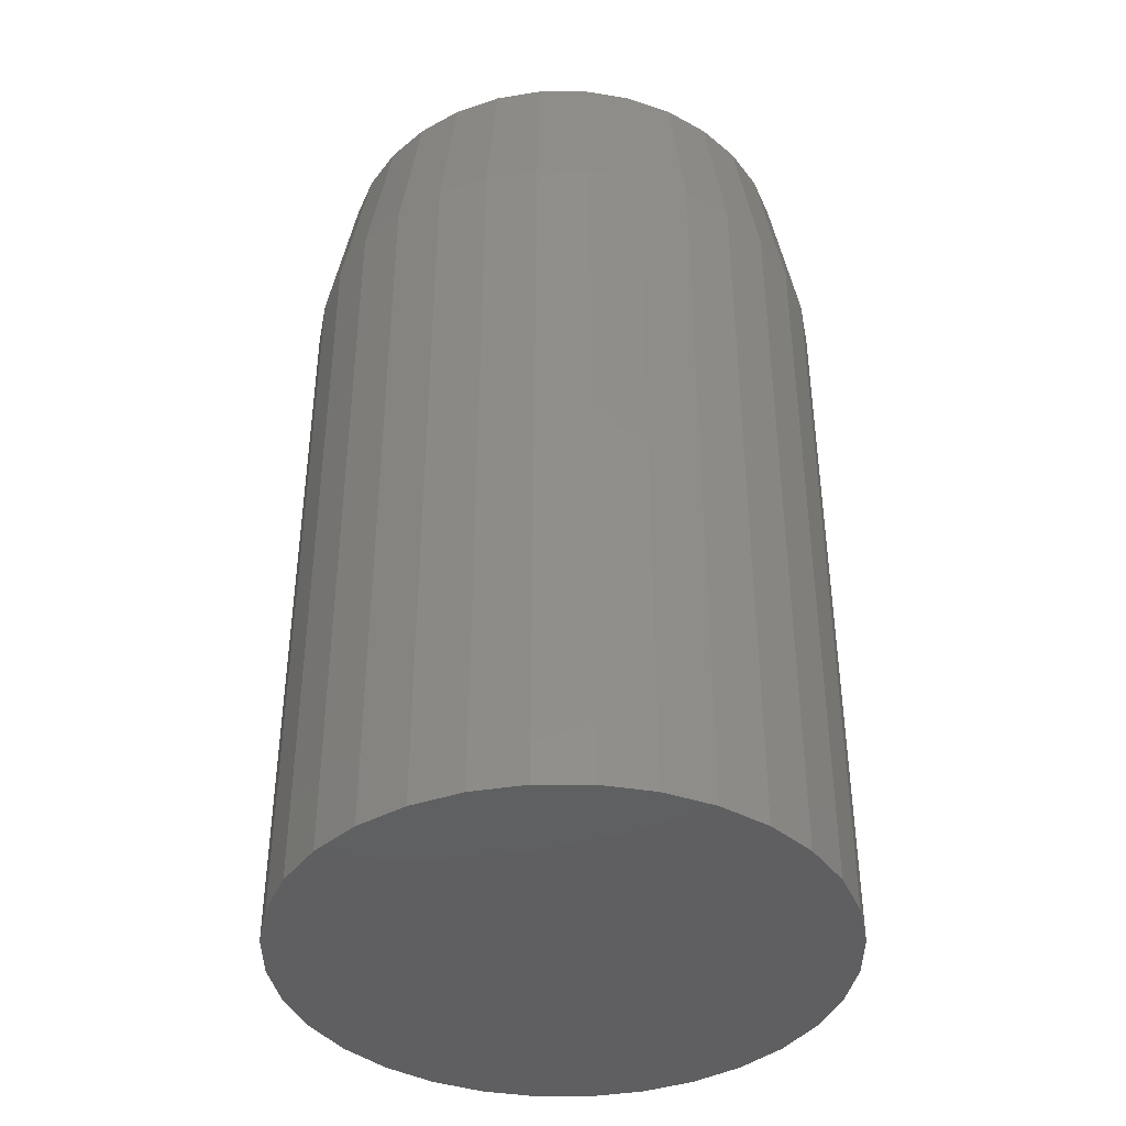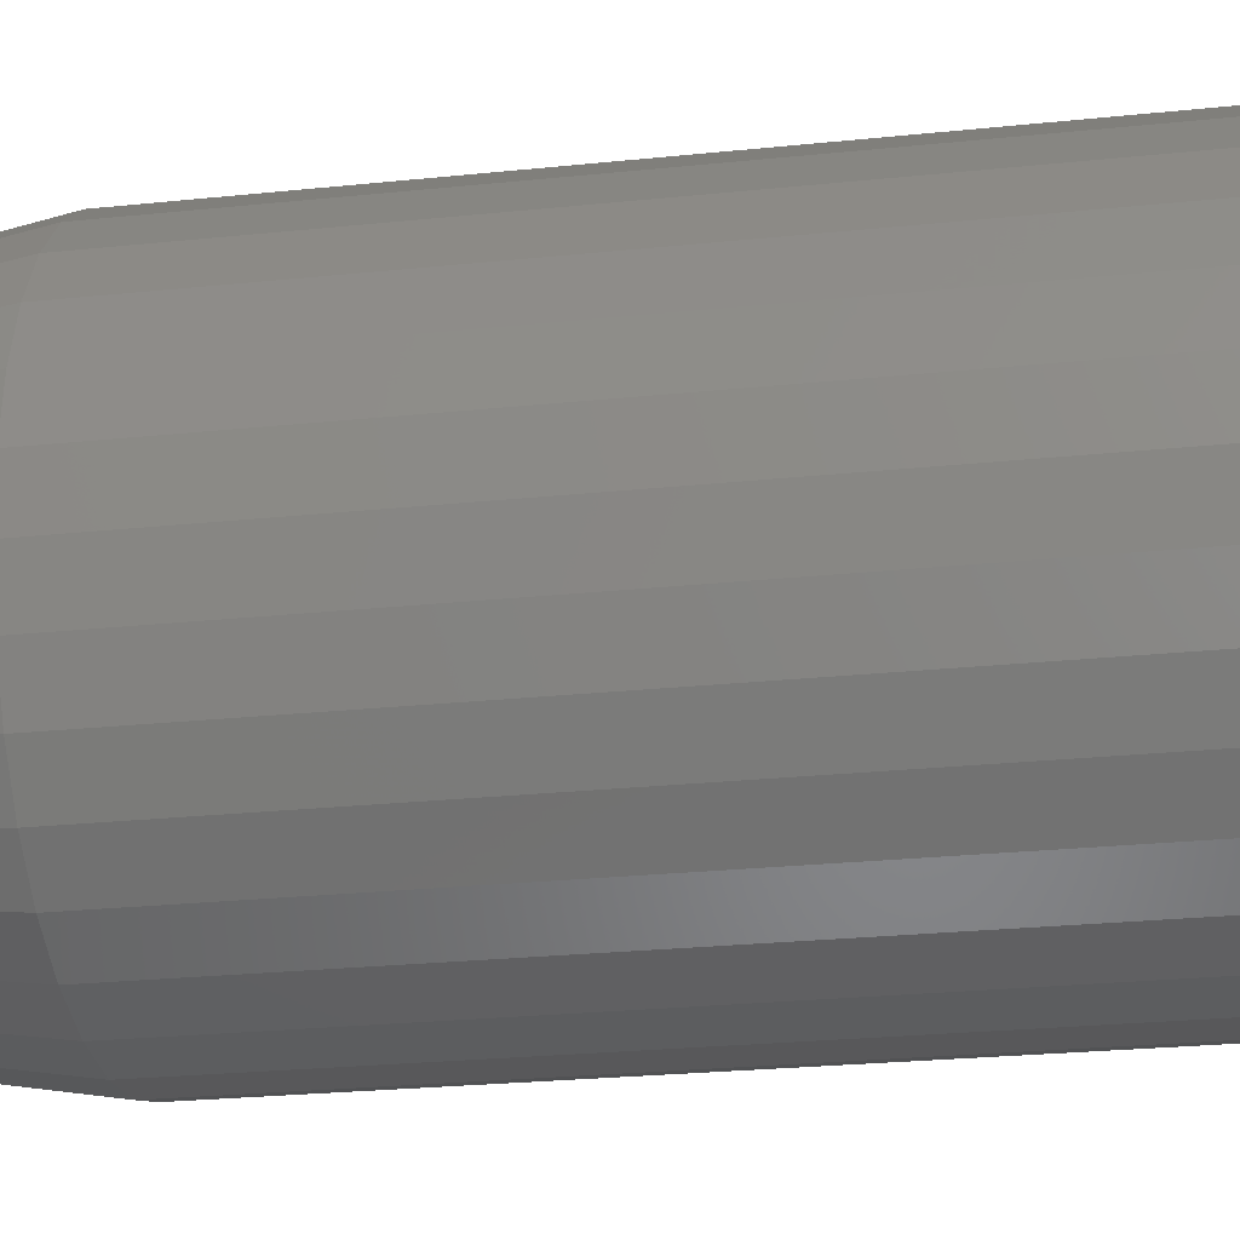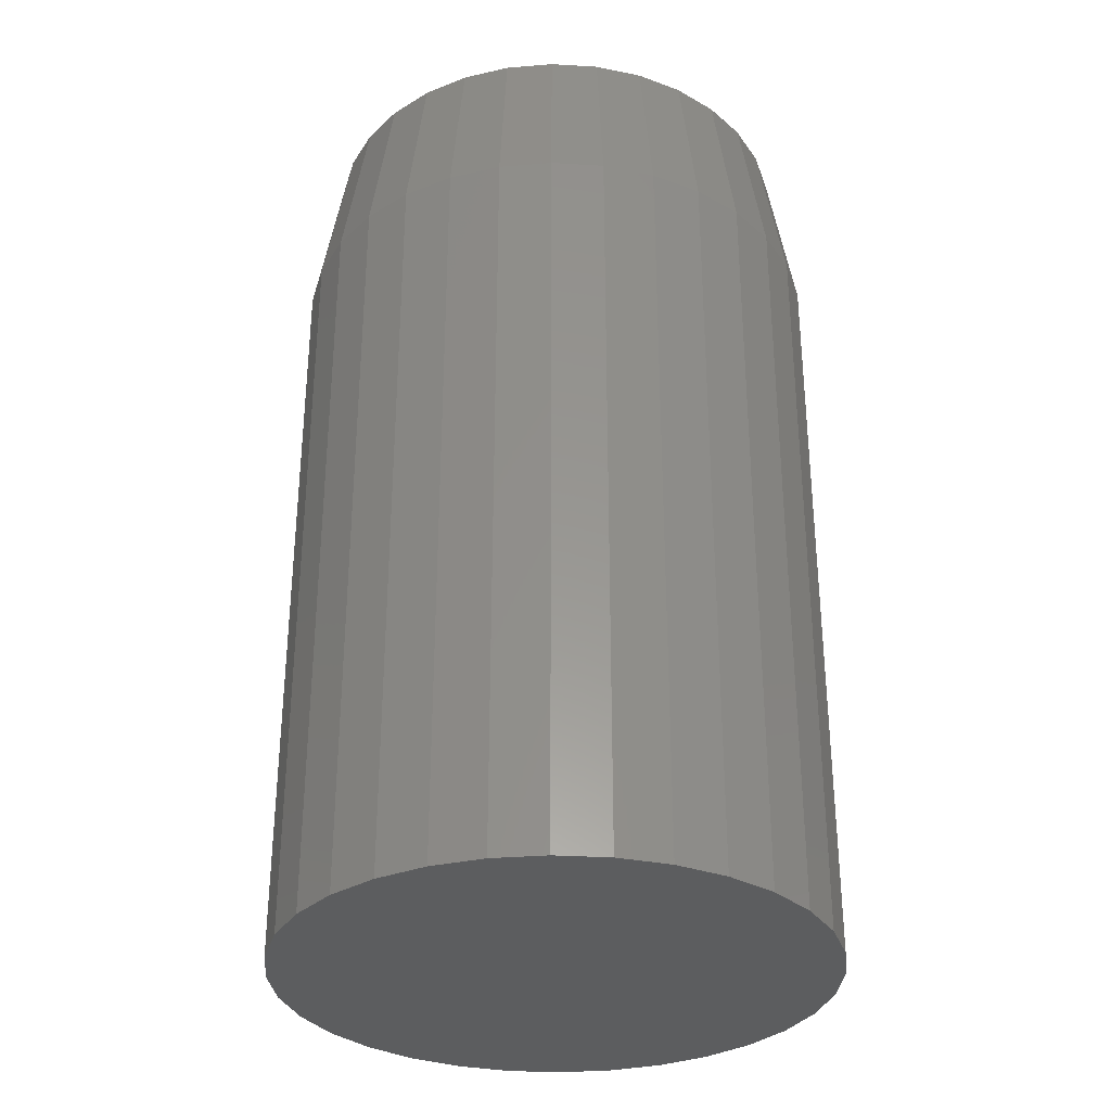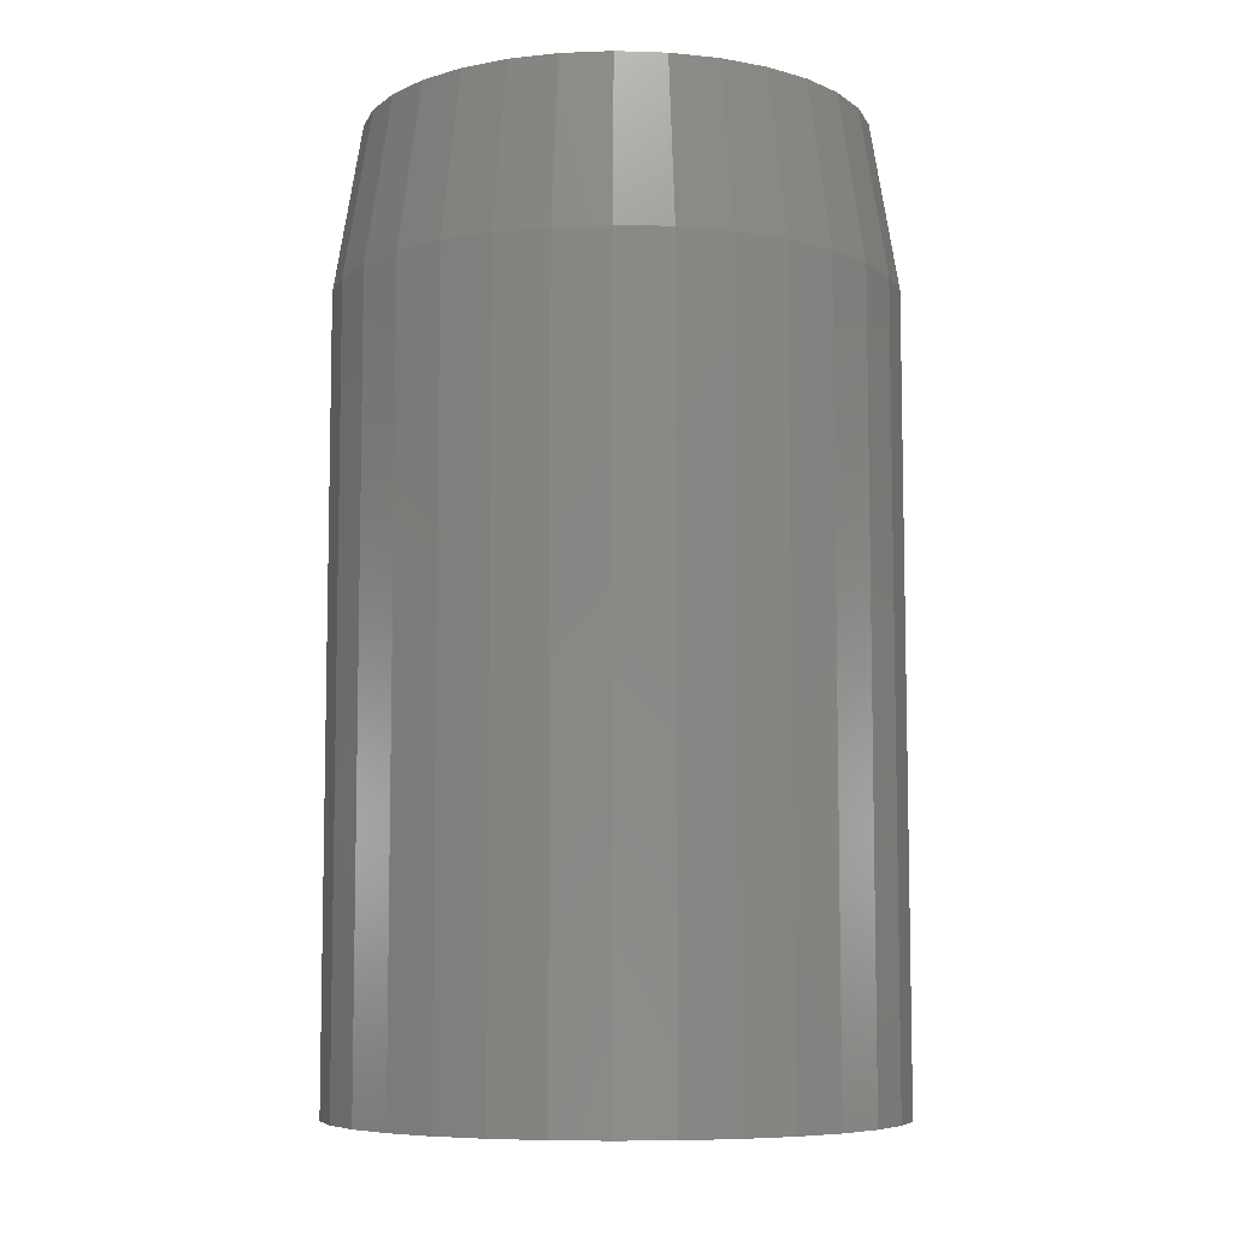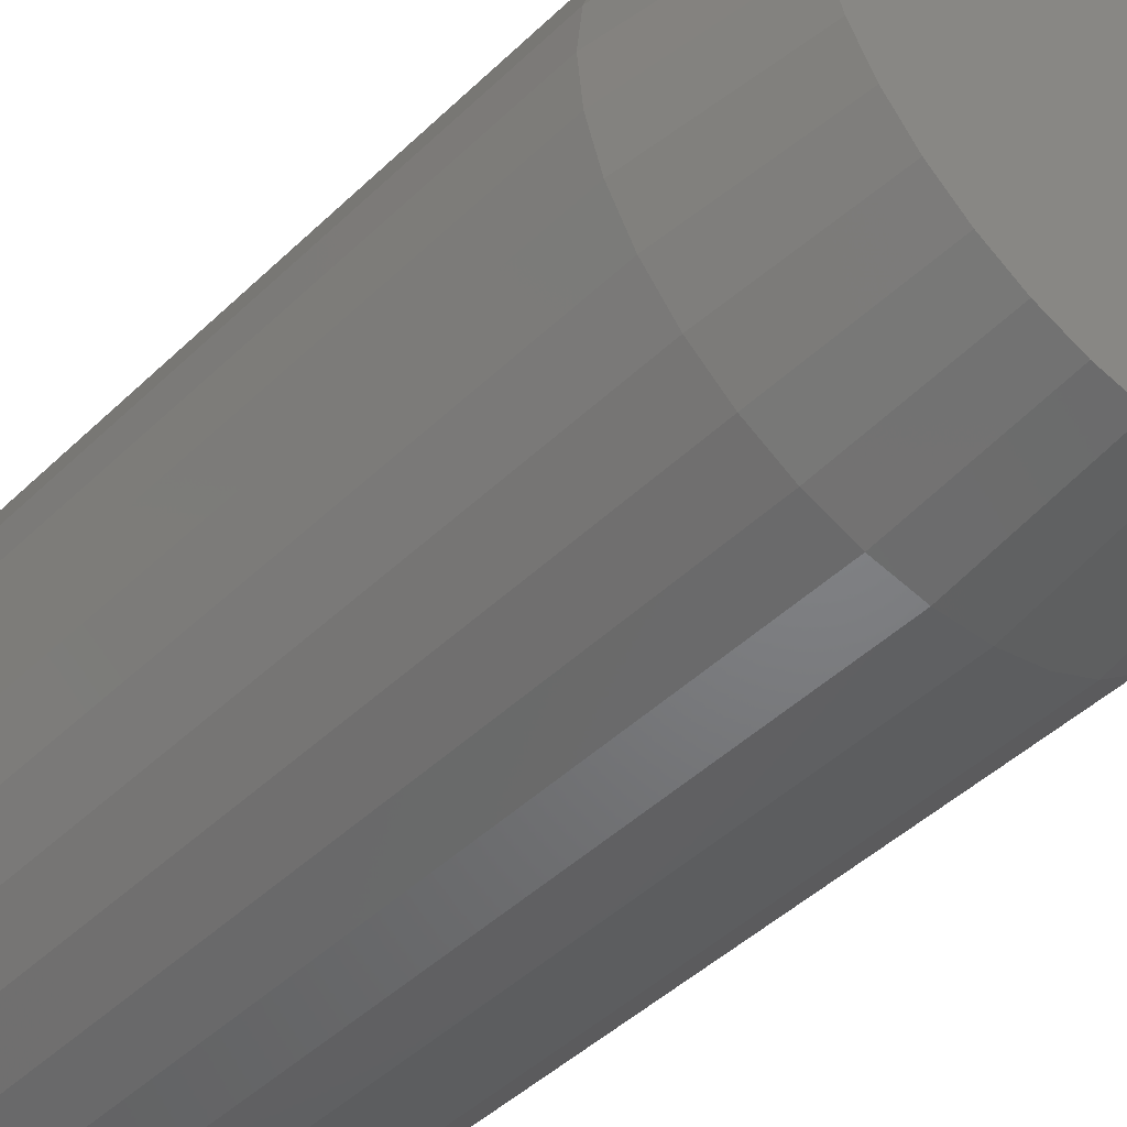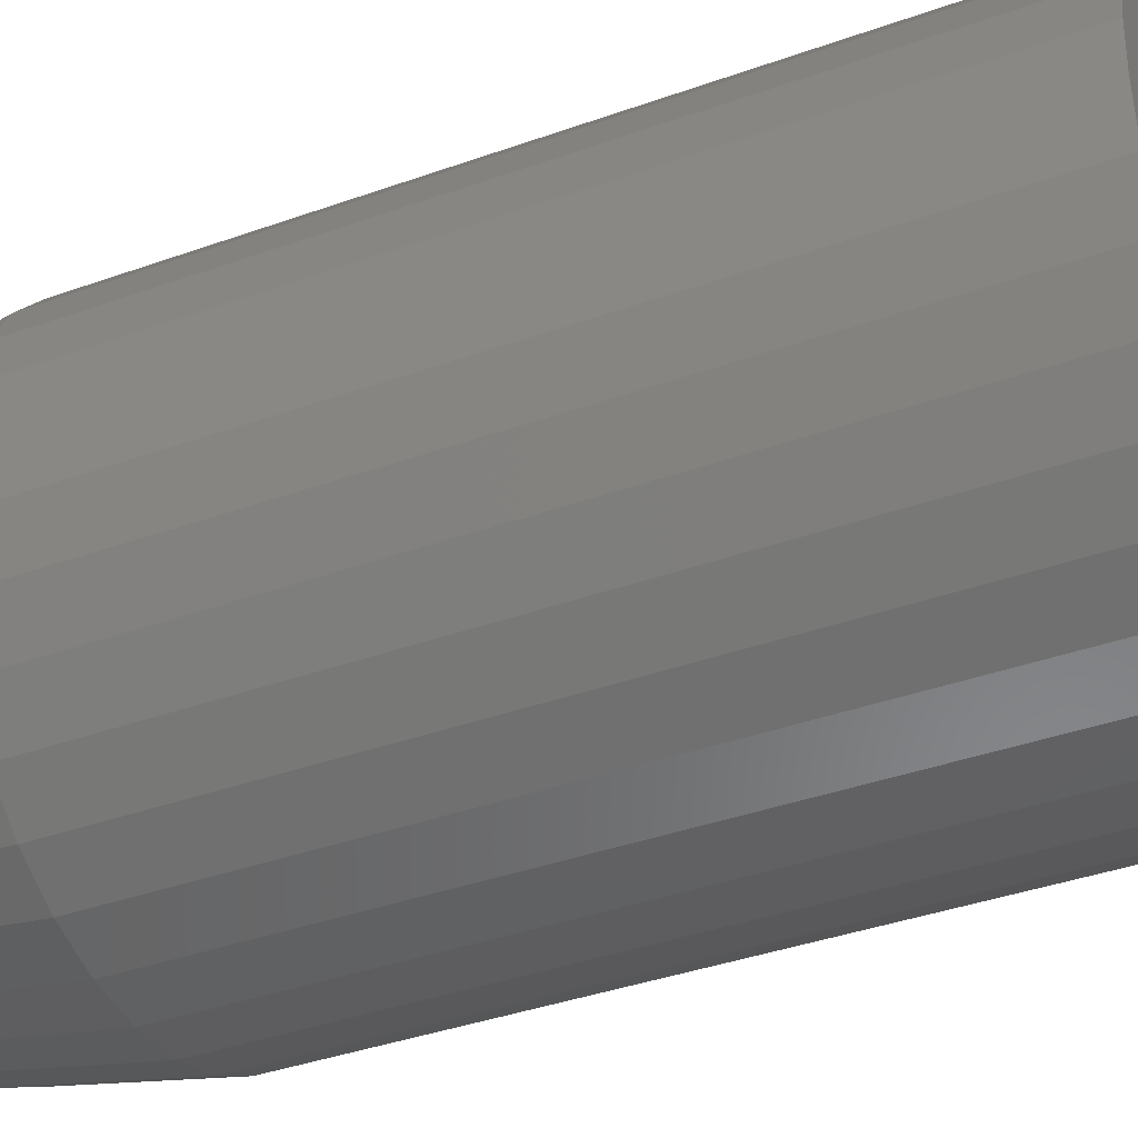
<metadata>
{"format":"stl","ext":"stl","renderer":"f3d","projection":"perspective","resolution":1024,"background":"white","views":[{"elev":-40.3,"azim":61.9,"up":"+Y"},{"elev":-25.5,"azim":-80.5,"up":"+Z"},{"elev":-32.0,"azim":-179.1,"up":"+Y"},{"elev":-7.5,"azim":-134.4,"up":"+Y"},{"elev":-47.2,"azim":136.8,"up":"+Z"},{"elev":-38.6,"azim":-65.7,"up":"+Z"}]}
</metadata>
<code>
# stl→obj: 96 verts, 188 faces
v 0.09211 0.1328 0.1793
v 0.1057 0.1328 0.1779
v 0.07847 0.1328 0.1779
v 0.06536 0.1328 0.174
v 0.1189 0.1328 0.174
v 0.05327 0.1328 0.1675
v 0.1309 0.1328 0.1675
v 0.04268 0.1328 0.1588
v 0.1415 0.1328 0.1588
v 0.03398 0.1328 0.1482
v 0.1502 0.1328 0.1482
v 0.1415 0.1328 0.05995
v 0.04268 0.1328 0.05995
v 0.1502 0.1328 0.07054
v 0.05327 0.1328 0.05125
v 0.1309 0.1328 0.05125
v 0.06536 0.1328 0.04479
v 0.1189 0.1328 0.04479
v 0.07847 0.1328 0.04082
v 0.1057 0.1328 0.04082
v 0.09211 0.1328 0.03947
v 0.03398 0.1328 0.07054
v 0.02752 0.1328 0.08262
v 0.1567 0.1328 0.08262
v 0.02355 0.1328 0.09574
v 0.1607 0.1328 0.09574
v 0.0222 0.1328 0.1094
v 0.162 0.1328 0.1094
v 0.02355 0.1328 0.123
v 0.1607 0.1328 0.123
v 0.02752 0.1328 0.1361
v 0.1567 0.1328 0.1361
v 0.1698 0.08594 0.1094
v 0.1698 -0.1328 0.1094
v 0.1683 0.08594 0.09421
v 0.1683 -0.1328 0.09421
v 0.1639 0.08594 0.07964
v 0.1639 -0.1328 0.07964
v 0.1567 0.08594 0.0662
v 0.1567 -0.1328 0.0662
v 0.1471 0.08594 0.05442
v 0.1471 -0.1328 0.05442
v 0.1353 0.08594 0.04476
v 0.1353 -0.1328 0.04476
v 0.1218 0.08594 0.03758
v 0.1218 -0.1328 0.03758
v 0.1073 0.08594 0.03315
v 0.1073 -0.1328 0.03315
v 0.09211 0.08594 0.03166
v 0.09211 -0.1328 0.03166
v 0.07694 0.08594 0.03315
v 0.07694 -0.1328 0.03315
v 0.06237 0.08594 0.03758
v 0.06237 -0.1328 0.03758
v 0.04893 0.08594 0.04476
v 0.04893 -0.1328 0.04476
v 0.03715 0.08594 0.05442
v 0.03715 -0.1328 0.05442
v 0.02749 0.08594 0.0662
v 0.02749 -0.1328 0.0662
v 0.02031 0.08594 0.07964
v 0.02031 -0.1328 0.07964
v 0.01588 0.08594 0.09421
v 0.01588 -0.1328 0.09421
v 0.01439 0.08594 0.1094
v 0.01439 -0.1328 0.1094
v 0.01588 0.08594 0.1245
v 0.01588 -0.1328 0.1245
v 0.02031 0.08594 0.1391
v 0.02031 -0.1328 0.1391
v 0.02749 0.08594 0.1526
v 0.02749 -0.1328 0.1526
v 0.03715 0.08594 0.1643
v 0.03715 -0.1328 0.1643
v 0.04893 0.08594 0.174
v 0.04893 -0.1328 0.174
v 0.06237 0.08594 0.1812
v 0.06237 -0.1328 0.1812
v 0.07694 0.08594 0.1856
v 0.07694 -0.1328 0.1856
v 0.09211 0.08594 0.1871
v 0.09211 -0.1328 0.1871
v 0.1073 0.08594 0.1856
v 0.1073 -0.1328 0.1856
v 0.1218 0.08594 0.1812
v 0.1218 -0.1328 0.1812
v 0.1353 0.08594 0.174
v 0.1353 -0.1328 0.174
v 0.1471 0.08594 0.1643
v 0.1471 -0.1328 0.1643
v 0.1567 0.08594 0.1526
v 0.1567 -0.1328 0.1526
v 0.1639 0.08594 0.1391
v 0.1639 -0.1328 0.1391
v 0.1683 0.08594 0.1245
v 0.1683 -0.1328 0.1245
f 1 2 3
f 4 3 2
f 5 4 2
f 6 4 5
f 7 6 5
f 8 6 7
f 9 8 7
f 10 8 9
f 11 10 9
f 12 13 14
f 15 13 12
f 16 15 12
f 17 15 16
f 18 17 16
f 19 17 18
f 20 19 18
f 21 19 20
f 13 22 14
f 14 22 23
f 14 23 24
f 24 23 25
f 24 25 26
f 26 25 27
f 26 27 28
f 28 27 29
f 28 29 30
f 30 29 31
f 30 31 32
f 32 31 10
f 32 10 11
f 33 34 35
f 35 34 36
f 35 36 37
f 37 36 38
f 37 38 39
f 39 38 40
f 39 40 41
f 41 40 42
f 41 42 43
f 43 42 44
f 43 44 45
f 45 44 46
f 45 46 47
f 47 46 48
f 47 48 49
f 49 48 50
f 49 50 51
f 51 50 52
f 51 52 53
f 53 52 54
f 53 54 55
f 55 54 56
f 55 56 57
f 57 56 58
f 57 58 59
f 59 58 60
f 59 60 61
f 61 60 62
f 61 62 63
f 63 62 64
f 63 64 65
f 65 64 66
f 65 66 67
f 67 66 68
f 67 68 69
f 69 68 70
f 69 70 71
f 71 70 72
f 71 72 73
f 73 72 74
f 73 74 75
f 75 74 76
f 75 76 77
f 77 76 78
f 77 78 79
f 79 78 80
f 79 80 81
f 81 80 82
f 81 82 83
f 83 82 84
f 83 84 85
f 85 84 86
f 85 86 87
f 87 86 88
f 87 88 89
f 89 88 90
f 89 90 91
f 91 90 92
f 91 92 93
f 93 92 94
f 93 94 95
f 95 94 96
f 95 96 33
f 33 96 34
f 65 27 63
f 63 27 25
f 63 25 61
f 61 25 23
f 61 23 59
f 59 23 22
f 59 22 57
f 57 22 13
f 57 13 55
f 55 13 15
f 55 15 53
f 53 15 17
f 53 17 51
f 51 17 19
f 51 19 49
f 49 19 21
f 49 21 47
f 47 21 20
f 47 20 45
f 45 20 18
f 45 18 43
f 43 18 16
f 43 16 41
f 41 16 12
f 41 12 39
f 39 12 14
f 39 14 37
f 37 14 24
f 37 24 35
f 35 24 26
f 35 26 33
f 33 26 28
f 33 28 95
f 95 28 30
f 95 30 93
f 93 30 32
f 93 32 91
f 91 32 11
f 91 11 89
f 89 11 9
f 89 9 87
f 87 9 7
f 87 7 85
f 85 7 5
f 85 5 83
f 83 5 2
f 83 2 81
f 81 2 1
f 81 1 79
f 79 1 3
f 79 3 77
f 77 3 4
f 77 4 75
f 75 4 6
f 75 6 73
f 73 6 8
f 73 8 71
f 71 8 10
f 71 10 69
f 69 10 31
f 69 31 67
f 67 31 29
f 67 29 65
f 65 29 27
f 80 84 82
f 84 80 78
f 84 78 86
f 86 78 76
f 86 76 88
f 88 76 74
f 88 74 90
f 42 56 44
f 44 56 54
f 44 54 46
f 46 54 52
f 46 52 48
f 48 52 50
f 90 74 92
f 92 74 72
f 92 72 94
f 94 72 70
f 94 70 96
f 96 70 68
f 96 68 34
f 34 68 66
f 34 66 36
f 36 66 64
f 36 64 38
f 38 64 62
f 38 62 40
f 40 62 60
f 40 60 42
f 42 60 58
f 42 58 56

</code>
